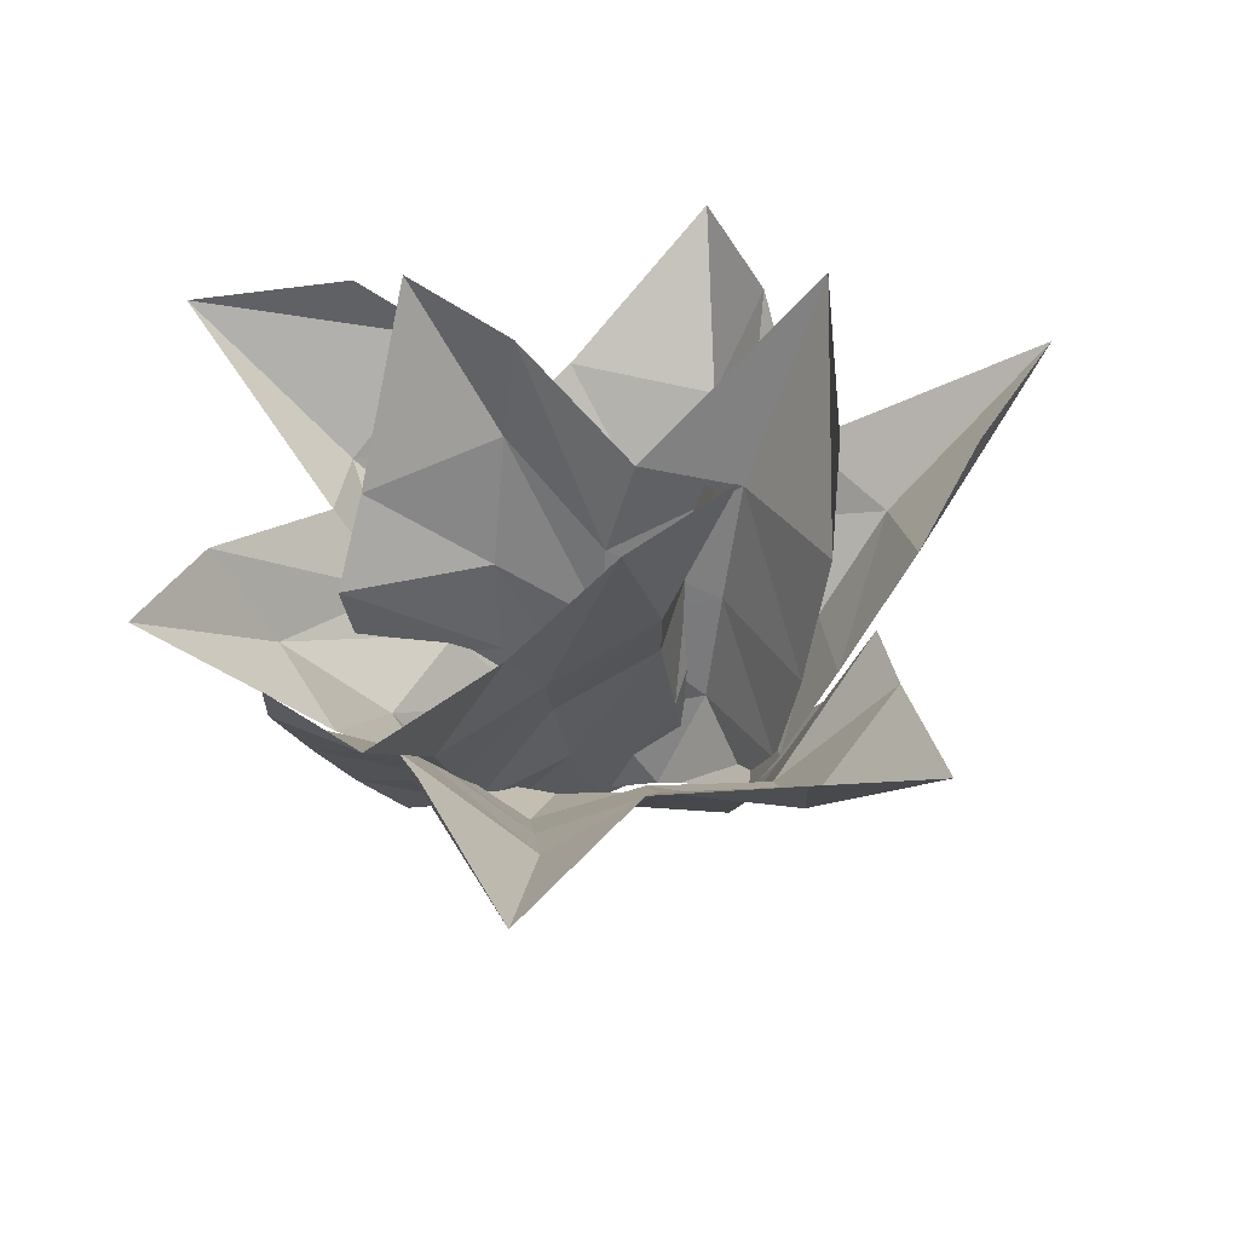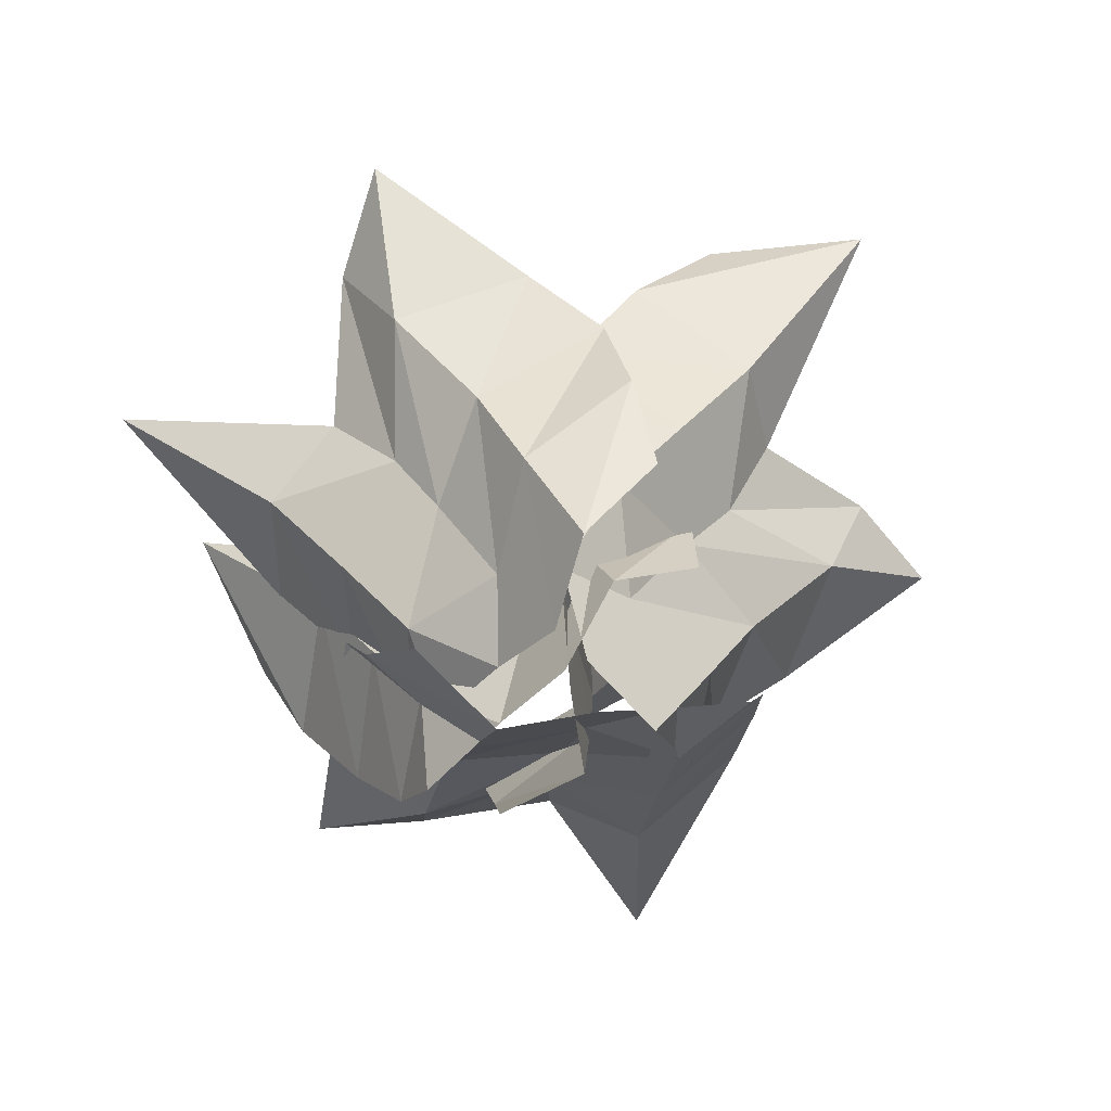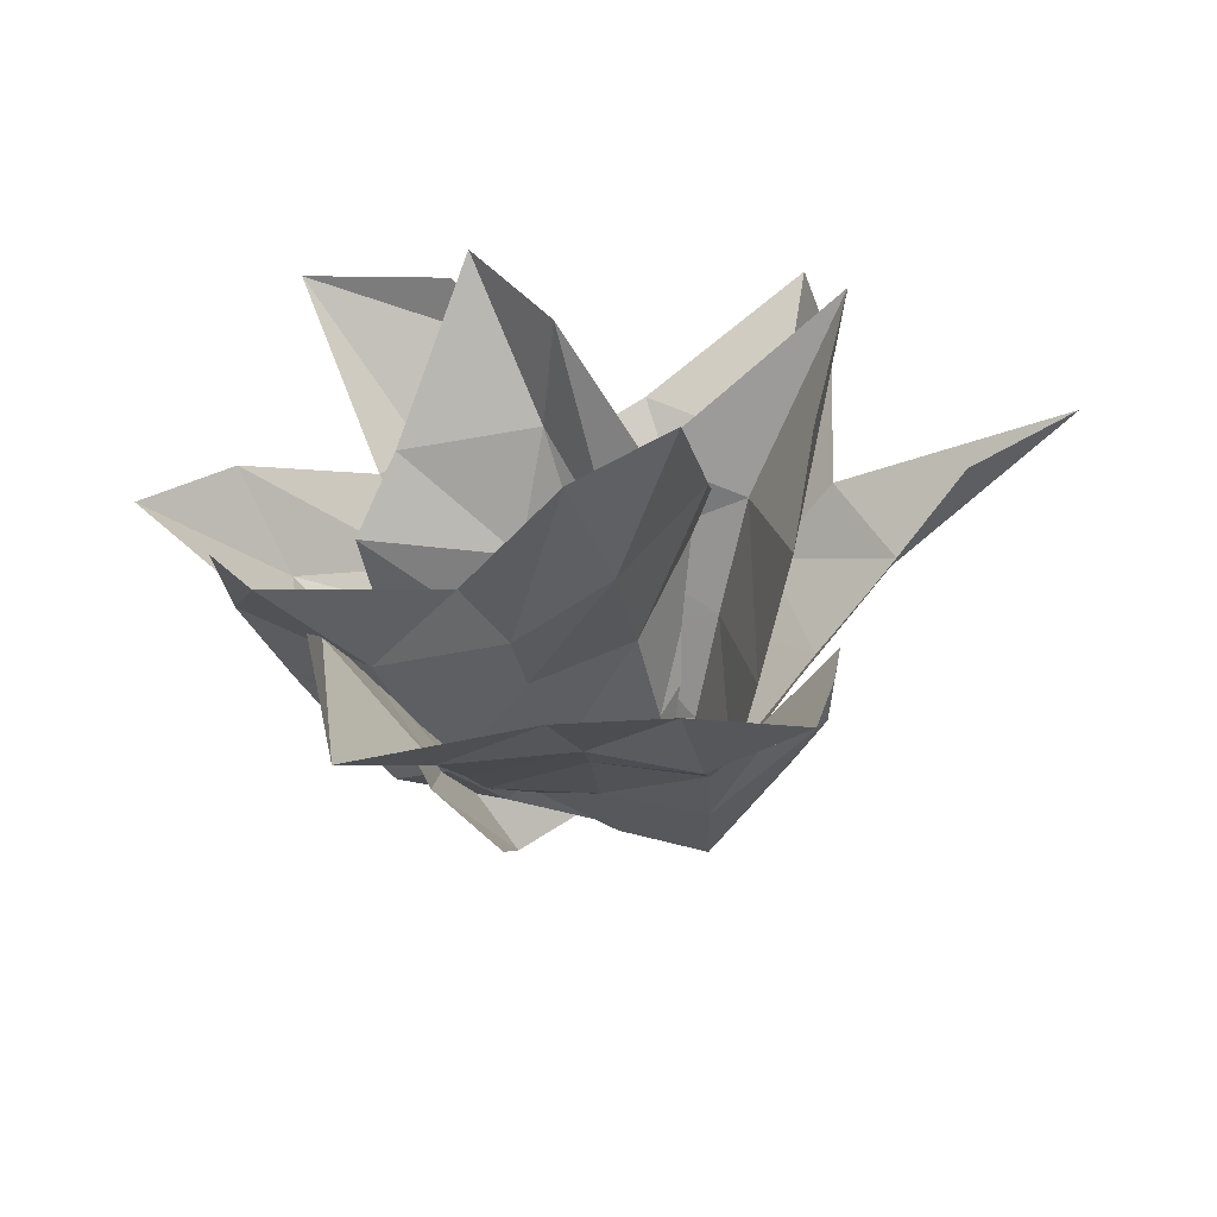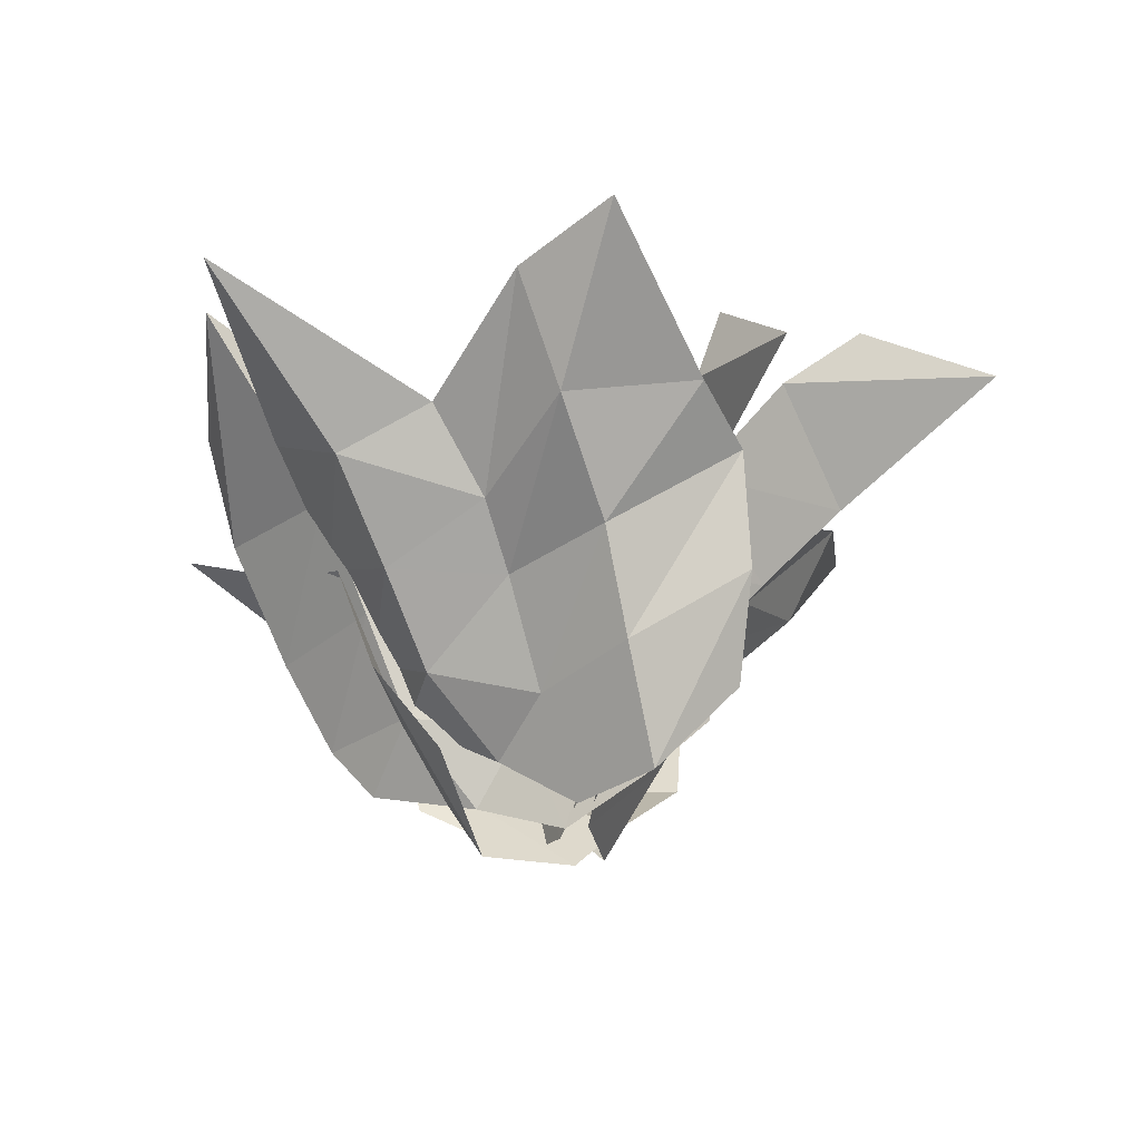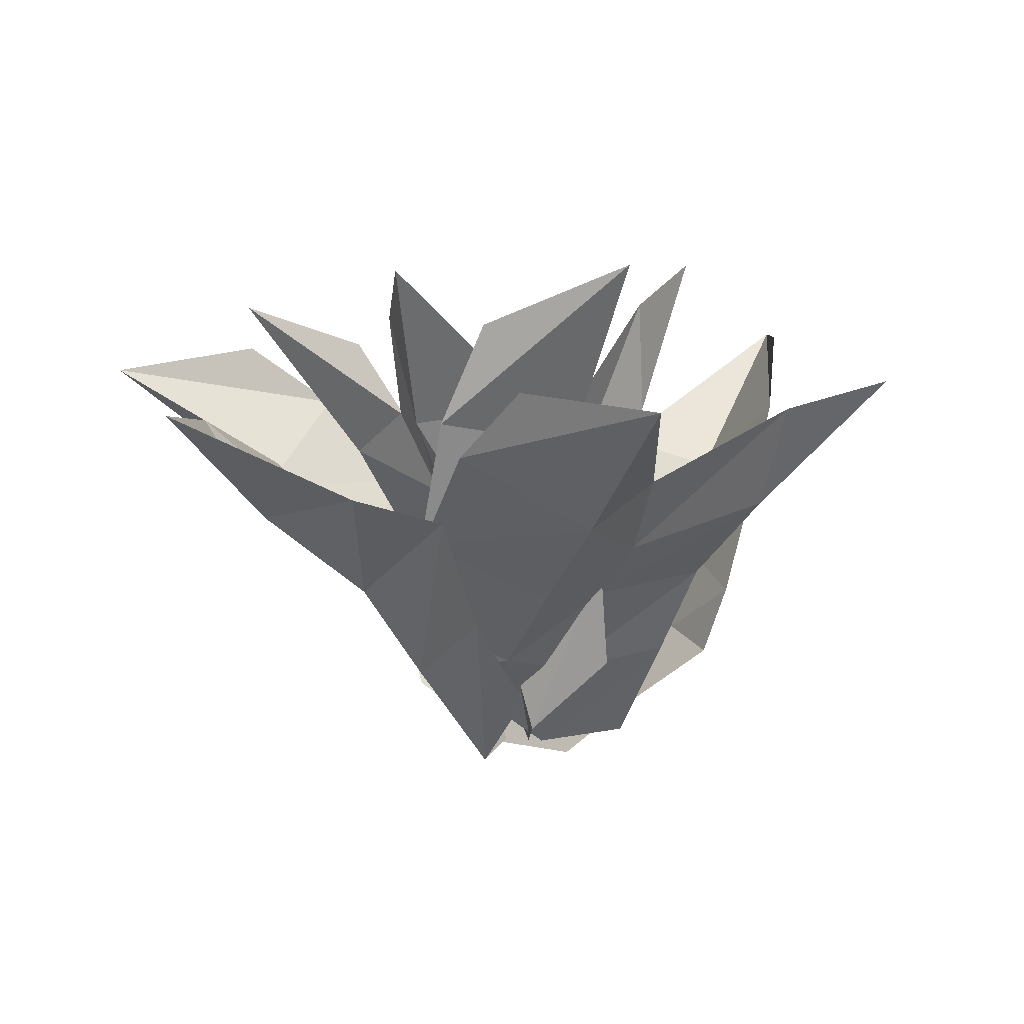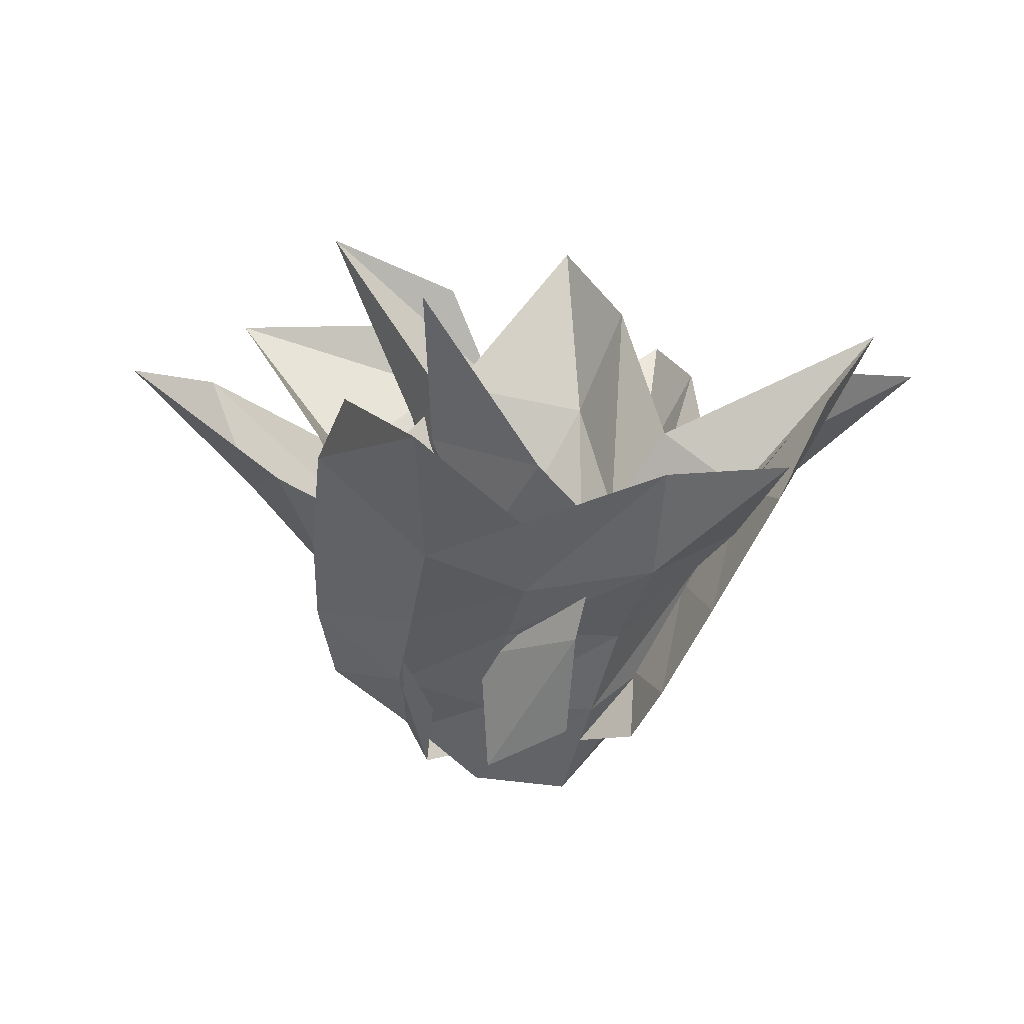
<metadata>
{"format":"obj","ext":"obj","renderer":"f3d","projection":"perspective","resolution":1024,"background":"white","views":[{"elev":46.0,"azim":159.4,"up":"+Y"},{"elev":-71.7,"azim":-134.0,"up":"+Y"},{"elev":34.3,"azim":176.2,"up":"+Y"},{"elev":-29.6,"azim":-165.9,"up":"+Y"},{"elev":12.0,"azim":-104.5,"up":"+Y"},{"elev":9.3,"azim":45.4,"up":"+Y"}]}
</metadata>
<code>
o StrangerLeave01_Plane.002
v 0.1849 0.09614 0.01973
v -0.2111 0.0779 -0.01711
v 0.3032 0.4577 -0.2706
v -0.1712 0.4475 -0.4407
v 0.2586 0.2674 -0.06101
v -0.01942 -0.02997 0.01013
v -0.2432 0.3156 -0.1257
v 0.07389 0.3371 -0.2716
v 0.02173 0.1856 -0.1383
v 0.2228 0.1712 0.004127
v -0.1189 -0.02385 -0.04308
v -0.2209 0.3454 -0.2292
v 0.2772 0.4377 -0.4552
v 0.295 0.3793 -0.1645
v 0.07248 0.03077 0.01045
v -0.2411 0.1871 -0.08283
v -0.05075 0.4199 -0.3805
v 0.03209 0.2486 -0.202
v 0.006233 0.07735 -0.05559
v 0.1564 0.1961 -0.1669
v -0.1011 0.2028 -0.194
v -0.1092 0.09561 -0.1245
v 0.1324 0.1081 -0.07703
v 0.1842 0.2892 -0.2678
v -0.08157 0.2991 -0.3128
v -0.1179 0.07991 -0.09202
v 0.2048 0.04146 0.1382
v -0.2125 0.5482 -0.06666
v 0.1297 0.5753 0.3024
v -0.1564 0.2752 -0.1328
v 0.01406 -0.04492 0.06536
v 0.2688 0.2967 0.1448
v -0.05402 0.4213 0.09415
v -0.007633 0.219 0.07574
v -0.1321 0.1562 -0.128
v 0.08186 -0.02337 0.1531
v 0.2199 0.3765 0.2026
v -0.2669 0.6209 0.09743
v -0.1907 0.4269 -0.1142
v -0.04546 0.01668 -0.003892
v 0.2414 0.165 0.161
v 0.0394 0.534 0.2073
v -0.02026 0.3061 0.09536
v 0.001914 0.08288 0.06162
v -0.1316 0.2563 0.02771
v 0.08301 0.2488 0.1726
v 0.08147 0.1211 0.1646
v -0.1054 0.1332 0.004247
v -0.1636 0.3897 0.05587
v 0.05237 0.393 0.2174
v -0.1066 0.09933 -0.1193
v 0.07025 0.06217 0.2355
v -0.3752 0.4915 -0.06478
v -0.2682 0.4699 0.4273
v -0.1954 0.281 -0.1387
v -0.01976 -0.03673 0.05874
v 0.02101 0.3064 0.3205
v -0.2675 0.3588 0.1298
v -0.1437 0.1933 0.103
v -0.1318 0.1775 -0.1431
v -0.01121 -0.03148 0.1713
v -0.07475 0.3466 0.3567
v -0.5189 0.4868 0.05551
v -0.2899 0.4036 -0.1143
v -0.06172 0.02882 -0.0192
v 0.0424 0.1749 0.2959
v -0.2843 0.4438 0.2933
v -0.1961 0.2622 0.1281
v -0.07729 0.07732 0.07204
v -0.238 0.2138 0.004177
v -0.1237 0.2084 0.2366
v -0.07224 0.09514 0.2064
v -0.1589 0.1169 -0.02337
v -0.3277 0.317 0.03443
v -0.2238 0.3159 0.2833
v -0.08134 0.09004 0.2631
v 0.1158 0.01471 -0.07451
v 0.1506 0.4691 0.4405
v 0.5018 0.3922 0.08718
v -0.03037 0.2714 0.3393
v 0.006227 -0.0644 0.1011
v 0.2393 0.2467 -0.09083
v 0.2411 0.3164 0.2519
v 0.1344 0.157 0.1703
v -0.07929 0.17 0.2933
v 0.0962 -0.0721 0.03323
v 0.3254 0.2809 -0.03168
v 0.3281 0.4482 0.4972
v 0.05393 0.3888 0.3997
v -0.02932 0.0091 0.1751
v 0.1933 0.1192 -0.08912
v 0.3957 0.3816 0.174
v 0.1909 0.2217 0.1975
v 0.06044 0.04645 0.1368
v 0.1048 0.1874 0.3017
v 0.2368 0.1568 0.08094
v 0.1719 0.04864 0.05946
v 0.02894 0.09559 0.2548
v 0.1894 0.285 0.3559
v 0.3412 0.2566 0.1348
v 0.2347 0.02474 0.05387
v -0.1519 0.103 0.1087
v 0.408 0.4432 -0.1003
v -0.06904 0.6002 -0.1433
v 0.3414 0.1956 0.02754
v 0.003939 -0.04216 0.04718
v -0.1309 0.3654 0.1073
v 0.1563 0.3826 -0.09132
v 0.08281 0.2029 -0.01564
v 0.2895 0.09019 0.05874
v -0.09621 0.005445 0.02549
v -0.1157 0.4309 0.02027
v 0.3524 0.5083 -0.2671
v 0.393 0.3309 -0.03235
v 0.1083 -0.006822 0.0481
v -0.159 0.2332 0.09749
v 0.04604 0.5265 -0.1284
v 0.1015 0.2834 -0.0518
v 0.04924 0.07536 0.02202
v 0.2098 0.1973 -0.06955
v -0.03677 0.266 -0.02986
v -0.06481 0.1435 -0.005425
v 0.1748 0.08644 -0.01593
v 0.2483 0.3166 -0.132
v -0.007681 0.3972 -0.1052
f 25 4 12
f 24 8 18
f 23 9 19
f 22 7 16
f 19 21 22
f 6 22 11
f 11 16 2
f 10 20 23
f 1 23 15
f 15 19 6
f 14 13 24
f 5 24 20
f 20 18 9
f 18 17 25
f 9 25 21
f 21 12 7
f 17 4 25
f 13 8 24
f 20 9 23
f 21 7 22
f 9 21 19
f 19 22 6
f 22 16 11
f 5 20 10
f 10 23 1
f 23 19 15
f 3 13 14
f 14 24 5
f 24 18 20
f 8 17 18
f 18 25 9
f 25 12 21
f 50 29 37
f 49 33 43
f 48 34 44
f 47 32 41
f 44 46 47
f 31 47 36
f 36 41 27
f 35 45 48
f 26 48 40
f 40 44 31
f 39 38 49
f 30 49 45
f 45 43 34
f 43 42 50
f 34 50 46
f 46 37 32
f 42 29 50
f 38 33 49
f 45 34 48
f 46 32 47
f 34 46 44
f 44 47 31
f 47 41 36
f 30 45 35
f 35 48 26
f 48 44 40
f 28 38 39
f 39 49 30
f 49 43 45
f 33 42 43
f 43 50 34
f 50 37 46
f 75 54 62
f 74 58 68
f 73 59 69
f 72 57 66
f 69 71 72
f 56 72 61
f 61 66 52
f 60 70 73
f 51 73 65
f 65 69 56
f 64 63 74
f 55 74 70
f 70 68 59
f 68 67 75
f 59 75 71
f 71 62 57
f 67 54 75
f 63 58 74
f 70 59 73
f 71 57 72
f 59 71 69
f 69 72 56
f 72 66 61
f 55 70 60
f 60 73 51
f 73 69 65
f 53 63 64
f 64 74 55
f 74 68 70
f 58 67 68
f 68 75 59
f 75 62 71
f 100 79 87
f 99 83 93
f 98 84 94
f 97 82 91
f 94 96 97
f 81 97 86
f 86 91 77
f 85 95 98
f 76 98 90
f 90 94 81
f 89 88 99
f 80 99 95
f 95 93 84
f 93 92 100
f 84 100 96
f 96 87 82
f 92 79 100
f 88 83 99
f 95 84 98
f 96 82 97
f 84 96 94
f 94 97 81
f 97 91 86
f 80 95 85
f 85 98 76
f 98 94 90
f 78 88 89
f 89 99 80
f 99 93 95
f 83 92 93
f 93 100 84
f 100 87 96
f 125 104 112
f 124 108 118
f 123 109 119
f 122 107 116
f 119 121 122
f 106 122 111
f 111 116 102
f 110 120 123
f 101 123 115
f 115 119 106
f 114 113 124
f 105 124 120
f 120 118 109
f 118 117 125
f 109 125 121
f 121 112 107
f 117 104 125
f 113 108 124
f 120 109 123
f 121 107 122
f 109 121 119
f 119 122 106
f 122 116 111
f 105 120 110
f 110 123 101
f 123 119 115
f 103 113 114
f 114 124 105
f 124 118 120
f 108 117 118
f 118 125 109
f 125 112 121

</code>
